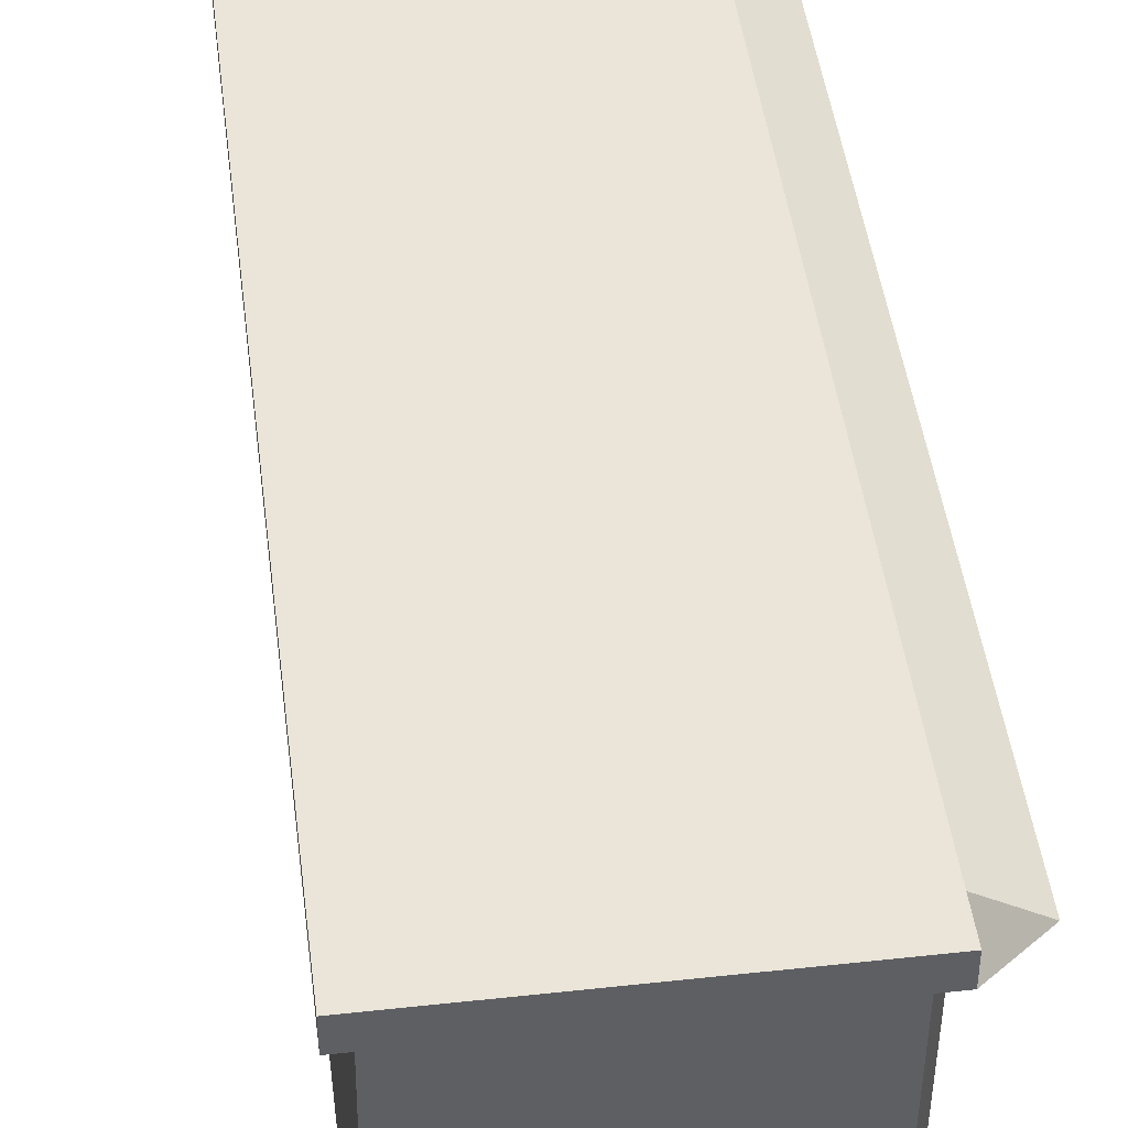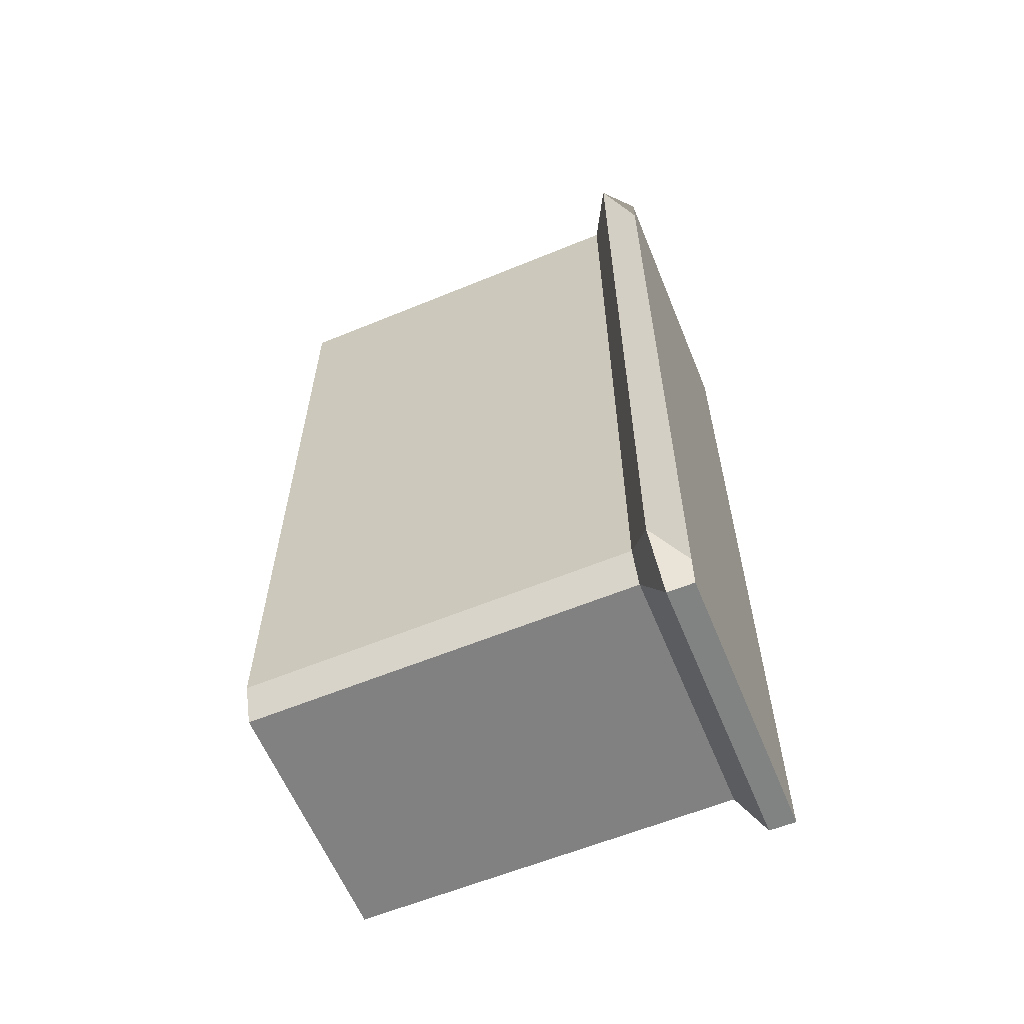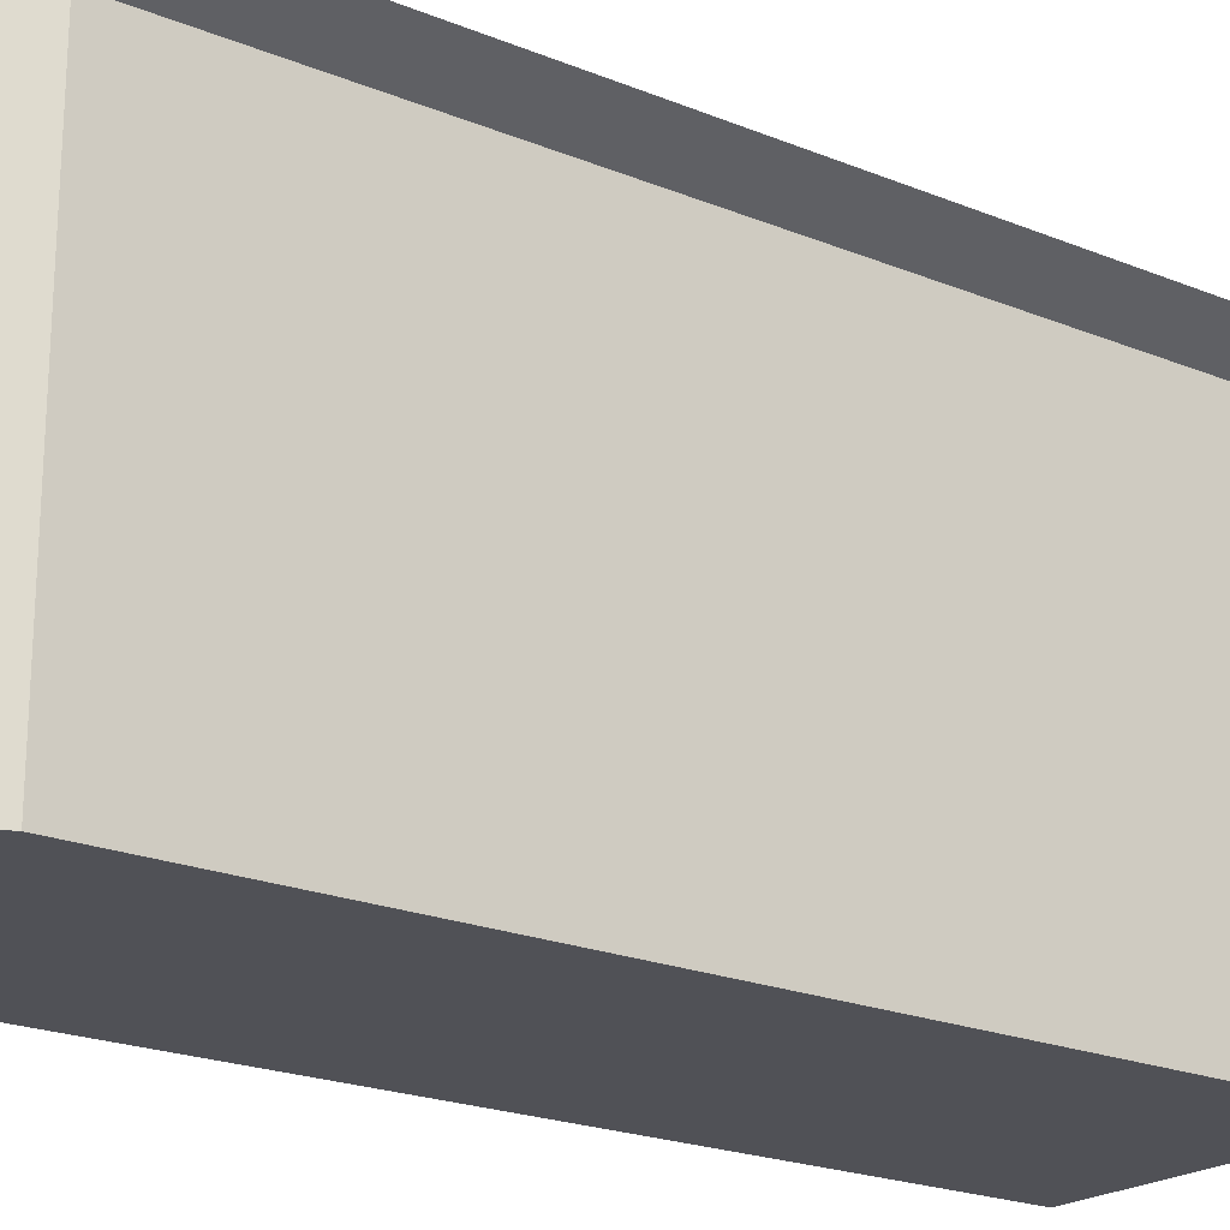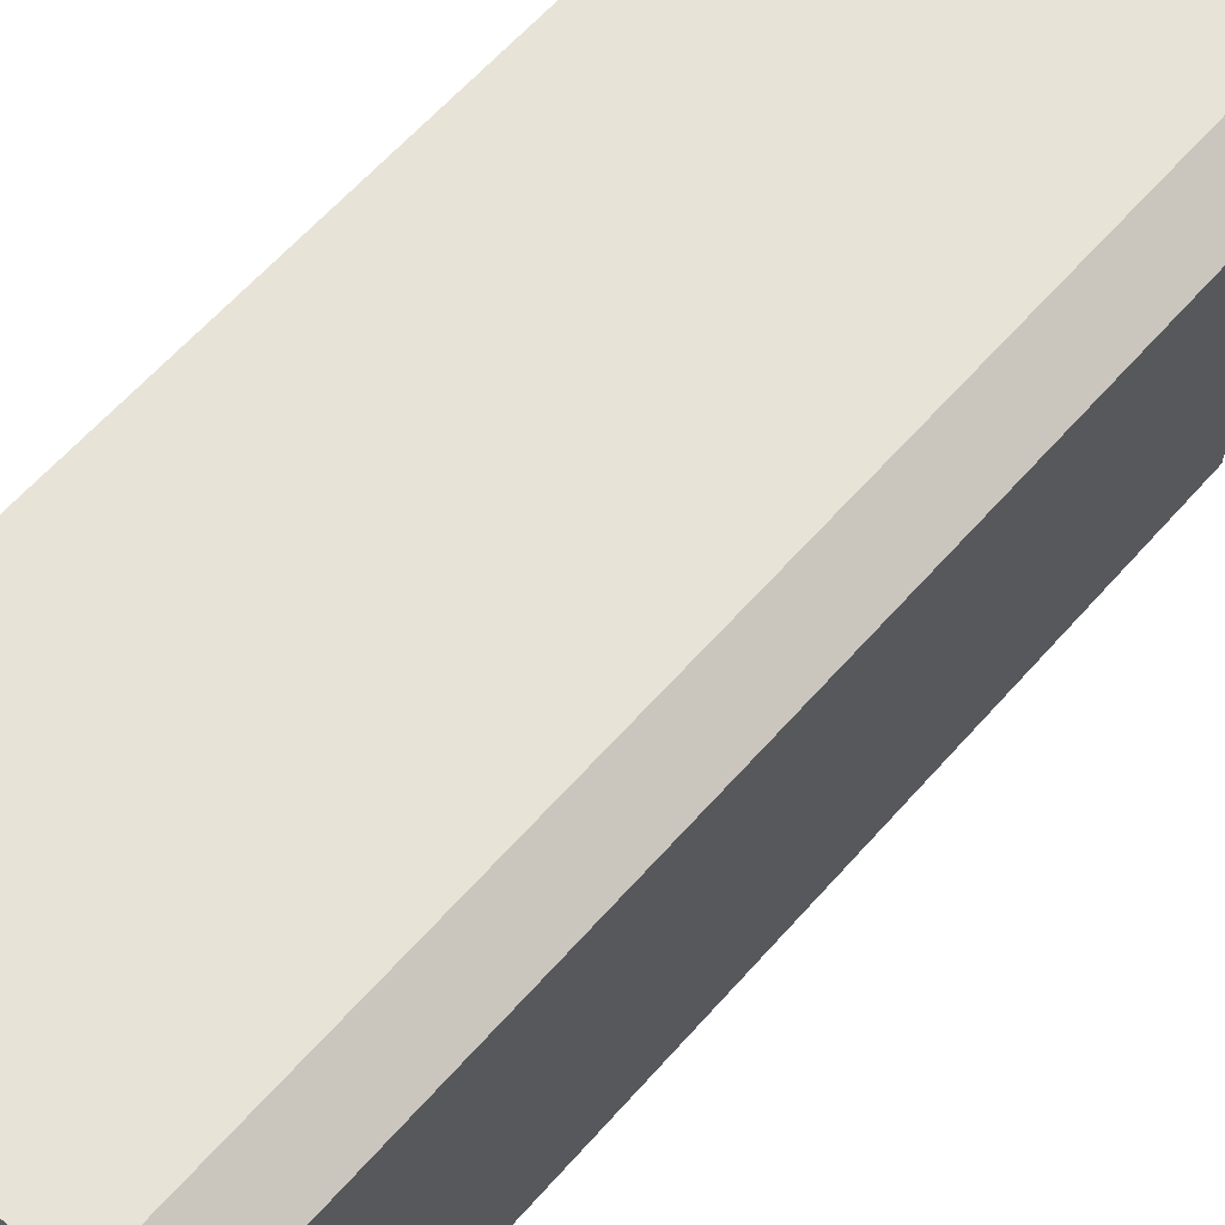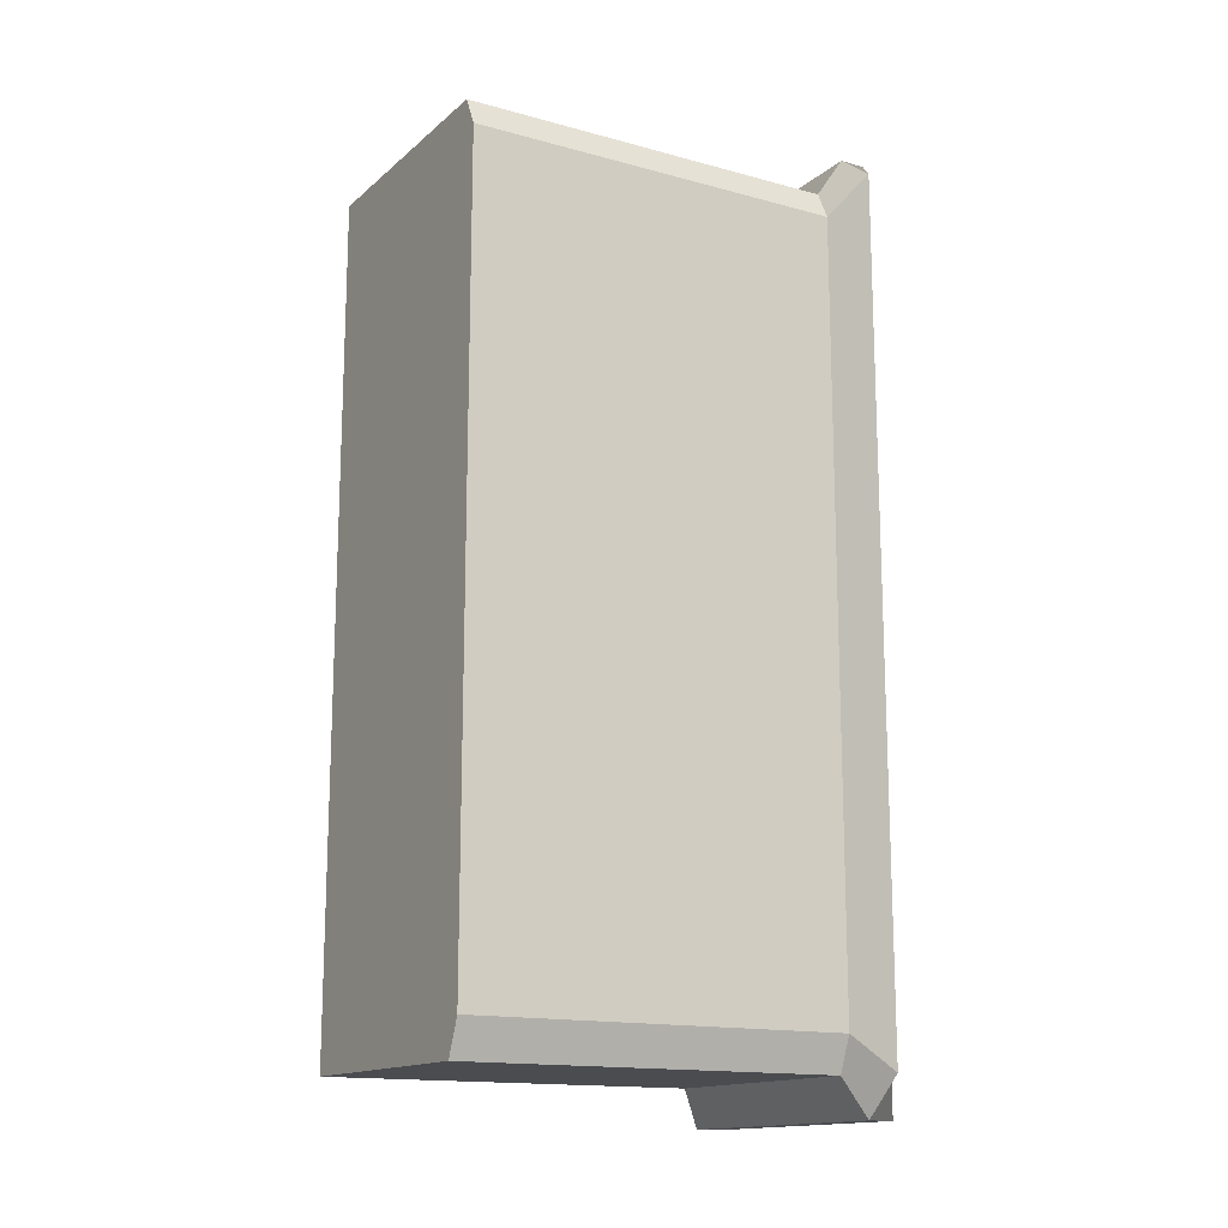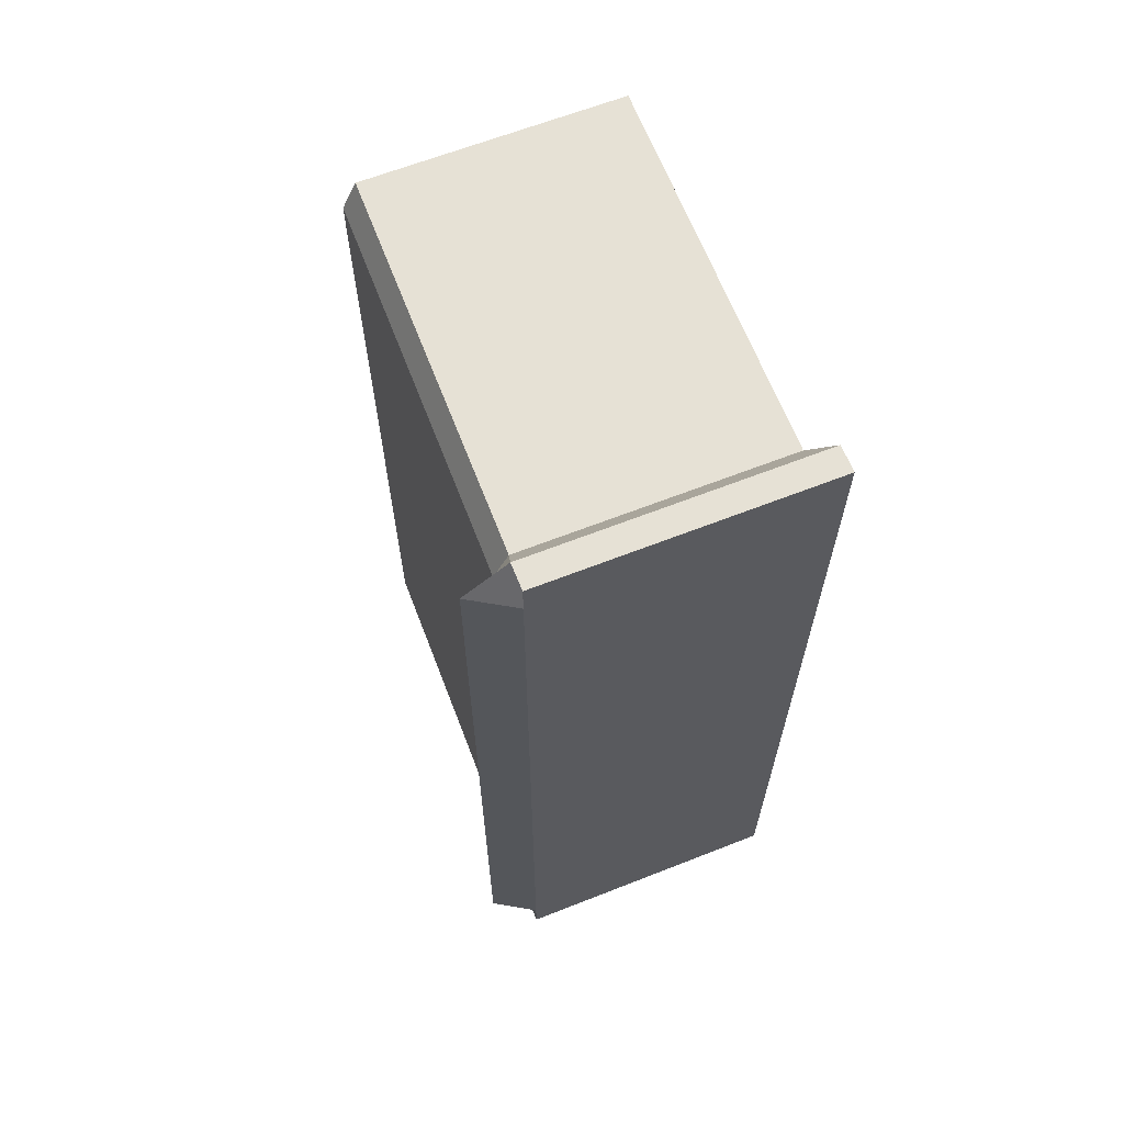
<metadata>
{"format":"obj","ext":"obj","renderer":"f3d","projection":"perspective","resolution":1024,"background":"white","views":[{"elev":45.2,"azim":-7.2,"up":"+Y"},{"elev":-60.6,"azim":112.2,"up":"+Z"},{"elev":-20.3,"azim":52.6,"up":"+Y"},{"elev":61.9,"azim":41.2,"up":"+Y"},{"elev":-15.0,"azim":59.3,"up":"+Z"},{"elev":64.5,"azim":158.4,"up":"+Z"}]}
</metadata>
<code>
o Cube.012_Cube.016
v -0.6989 -1.594 10.26
v -0.9927 8.848 11.19
v -0.6989 -1.594 -10.11
v -0.9927 8.848 -11.05
v 5.461 -1.594 10.26
v 5.733 8.848 11.19
v 5.461 -1.594 -10.11
v 5.733 8.848 -11.05
v -0.6989 -1.594 -9.251
v -0.9927 8.848 -10.11
v 5.806 -1.594 -9.251
v 5.733 8.848 -10.11
v -0.6989 -1.594 9.544
v 5.733 8.848 10.41
v -0.9927 8.848 10.41
v 5.806 -1.594 9.544
v -0.9927 8.215 11.19
v -0.9927 8.215 -11.05
v 5.733 8.215 -11.05
v 5.733 8.215 11.19
v 6.771 8.215 -10.11
v -0.9927 8.215 -10.11
v -0.9927 8.215 10.41
v 6.771 8.215 10.41
v -0.5969 7.629 -10.13
v 5.563 7.629 -10.13
v 5.563 7.629 10.24
v 5.908 7.629 -9.267
v -0.5969 7.629 -9.267
v -0.5969 7.629 9.528
v 5.908 7.629 9.528
v -0.5969 7.629 10.24
f 22 10 4 18
f 18 4 8 19
f 24 14 6 20
f 20 6 2 17
f 13 16 5 1
f 14 15 2 6
f 8 4 10 12
f 3 7 11 9
f 19 8 12 21
f 23 15 10 22
f 17 2 15 23
f 12 10 15 14
f 9 11 16 13
f 21 12 14 24
f 28 21 24 31
f 32 17 23 30
f 30 23 22 29
f 26 19 21 28
f 27 20 17 32
f 31 24 20 27
f 25 18 19 26
f 29 22 18 25
f 9 29 25 3
f 3 25 26 7
f 16 31 27 5
f 5 27 32 1
f 7 26 28 11
f 13 30 29 9
f 1 32 30 13
f 11 28 31 16

</code>
